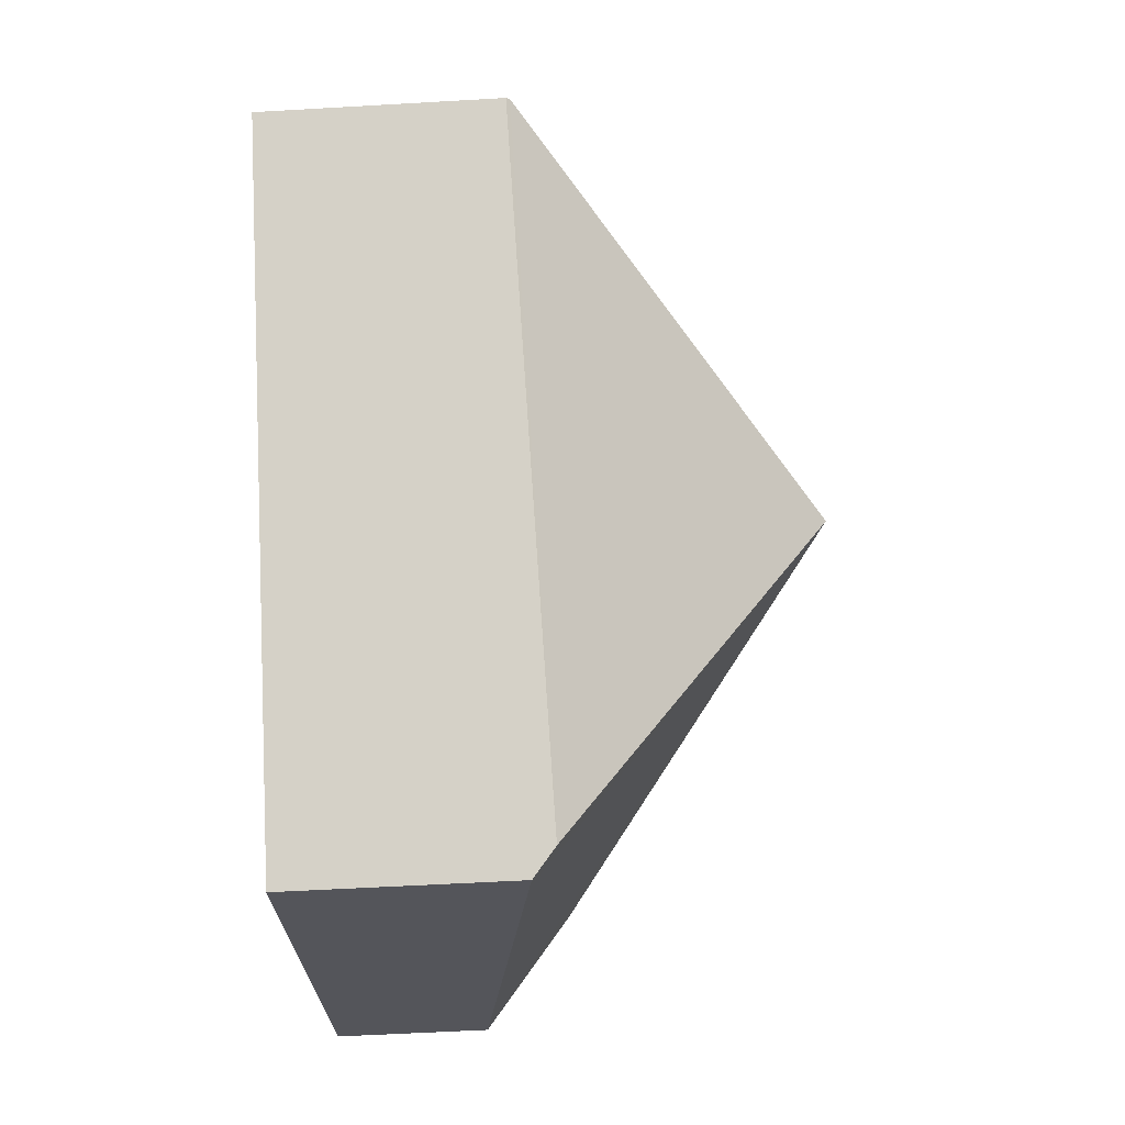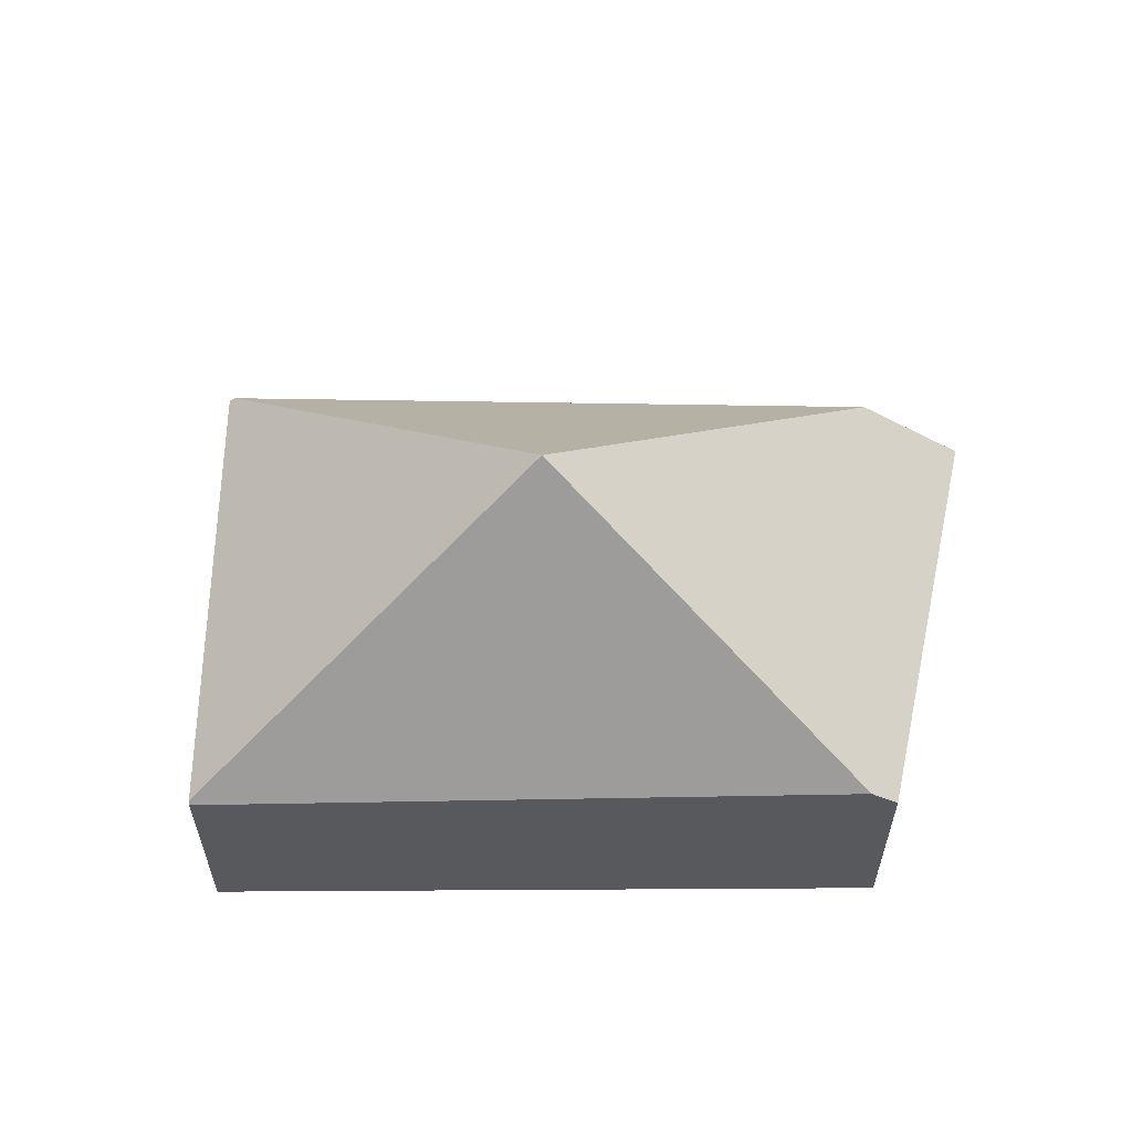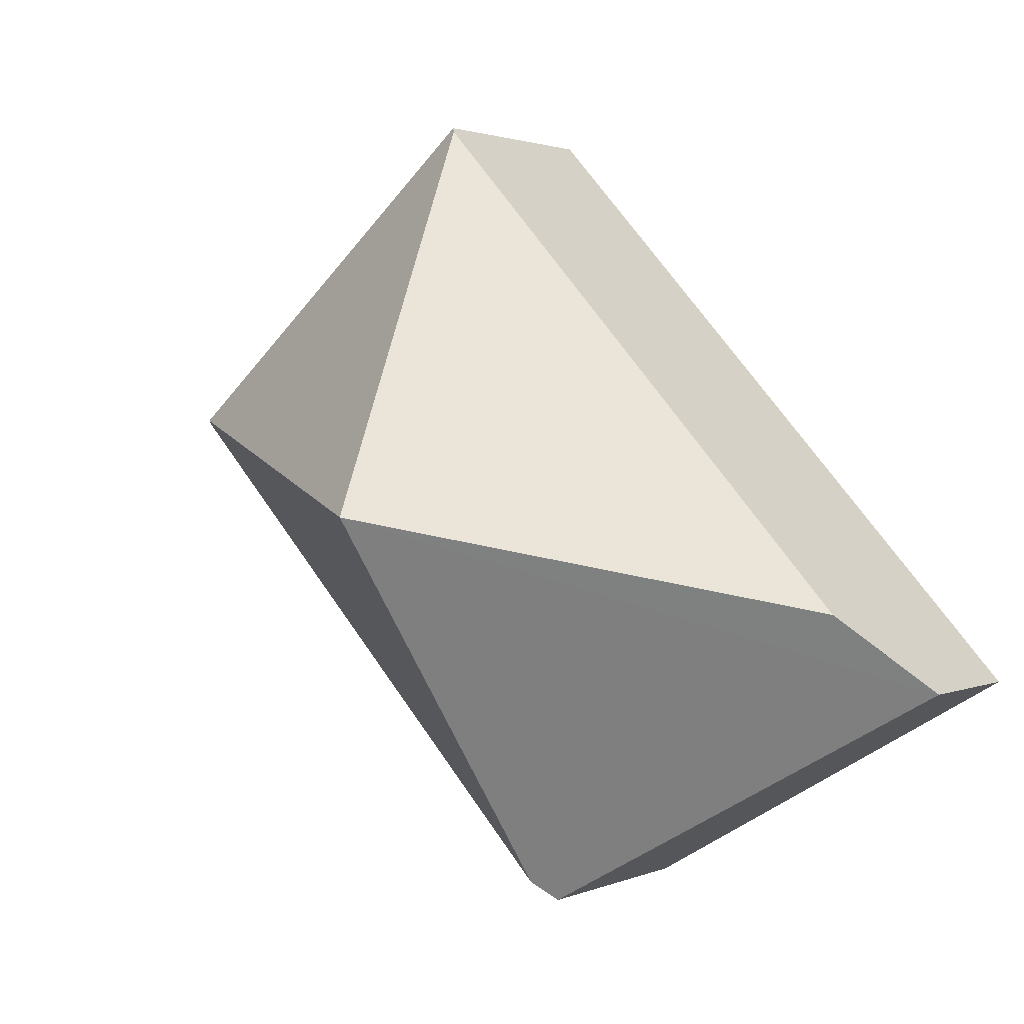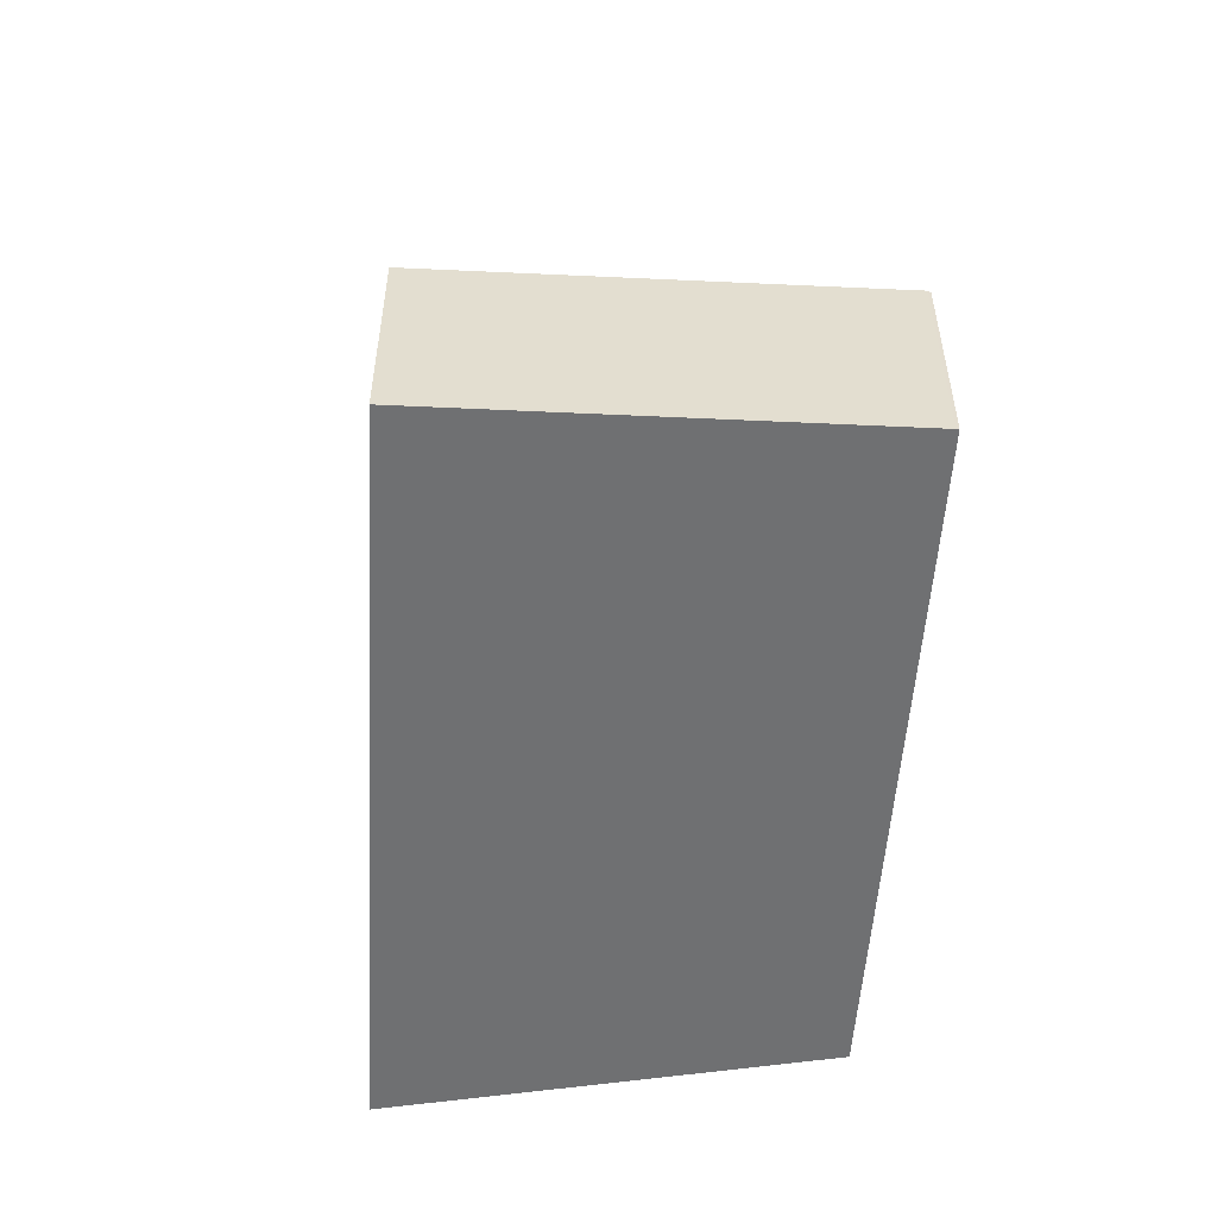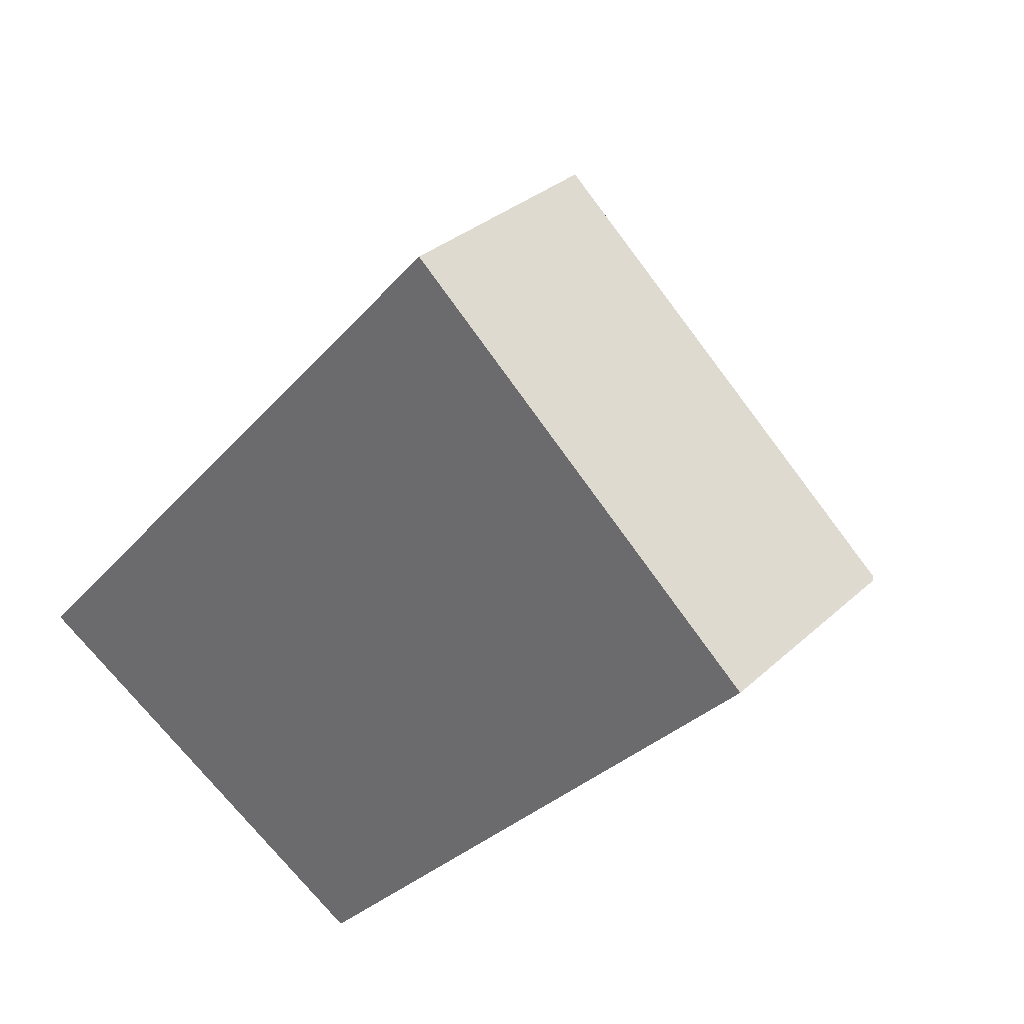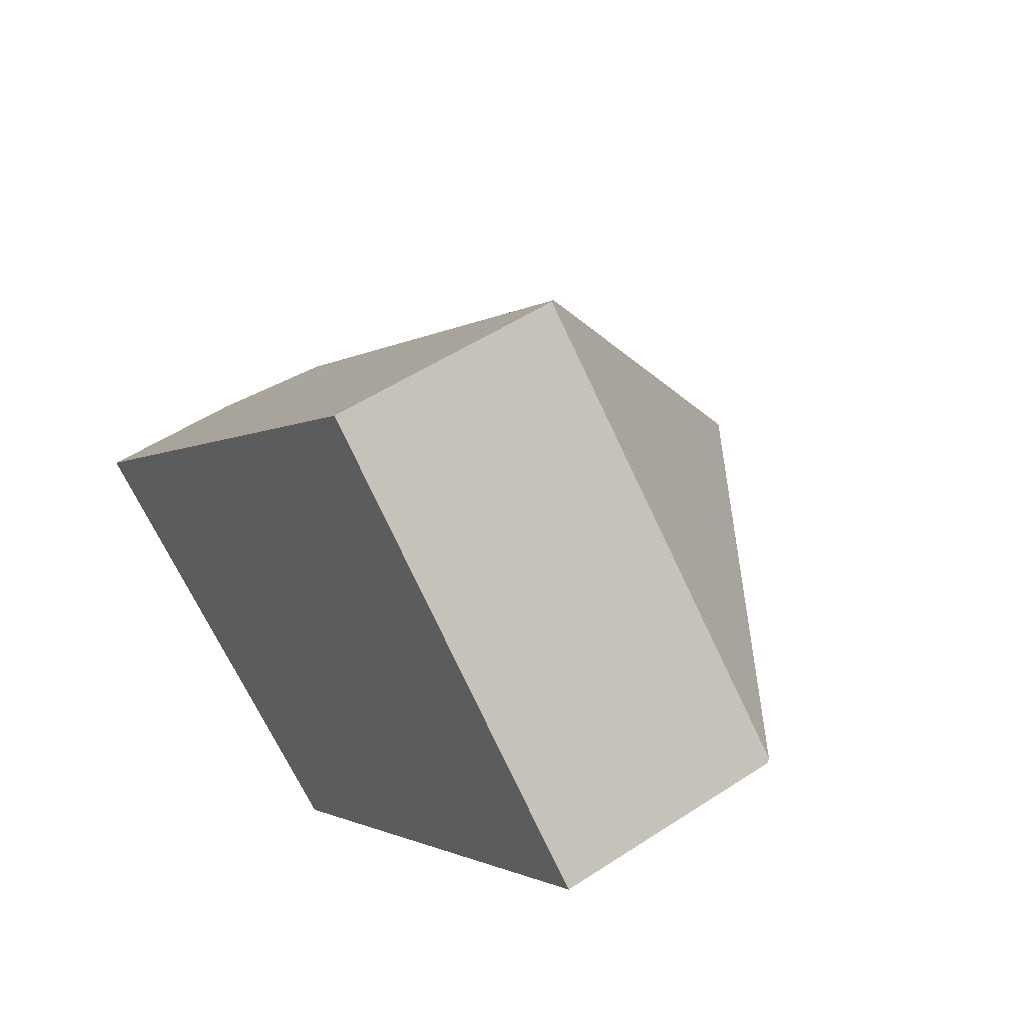
<metadata>
{"format":"obj","ext":"obj","renderer":"f3d","projection":"perspective","resolution":1024,"background":"white","views":[{"elev":-55.6,"azim":93.5,"up":"+Z"},{"elev":60.8,"azim":133.1,"up":"+Y"},{"elev":1.8,"azim":-145.9,"up":"+Z"},{"elev":-54.9,"azim":39.2,"up":"+Y"},{"elev":30.7,"azim":37.3,"up":"+Z"},{"elev":51.6,"azim":54.5,"up":"+Z"}]}
</metadata>
<code>
v  3.327 3.555 1.242
v  3.738 1.634 4.133
v  6.191 1.634 1.925
v  3.708 1.67 4.099
v  2.96 1.736 -1.516
v  6.207 1.61 1.911
v  2.824 1.579 -1.66
v  2.695 1.555 -1.584
v  0 1.06 6.491e-17
v  0.517 1.67 0.572
v  0.419 1.555 0.464
v  0 0 0
v  0.419 -2.841e-17 0.464
v  0.517 -3.502e-17 0.572
v  3.708 -2.51e-16 4.099
v  3.738 -2.531e-16 4.133
v  6.191 -1.179e-16 1.925
v  6.207 -1.17e-16 1.911
v  2.96 9.283e-17 -1.516
v  2.824 1.016e-16 -1.66
v  2.695 9.699e-17 -1.584
g defaultobject
f 1 2 3
f 2 1 4
f 5 3 6
f 3 5 1
f 7 1 5
f 1 7 8
f 1 8 9
f 1 9 10
f 10 9 11
f 1 10 4
f 11 4 10
f 4 11 9
f 4 9 12
f 4 12 13
f 4 13 14
f 4 14 15
f 4 15 2
f 2 15 16
f 16 3 2
f 3 16 17
f 3 17 6
f 6 17 18
f 18 5 6
f 5 18 19
f 5 19 7
f 7 19 20
f 20 8 7
f 8 20 9
f 9 20 12
f 12 20 21
f 17 19 18
f 19 17 16
f 19 16 15
f 19 15 14
f 19 14 20
f 20 14 13
f 20 13 21
f 21 13 12

</code>
